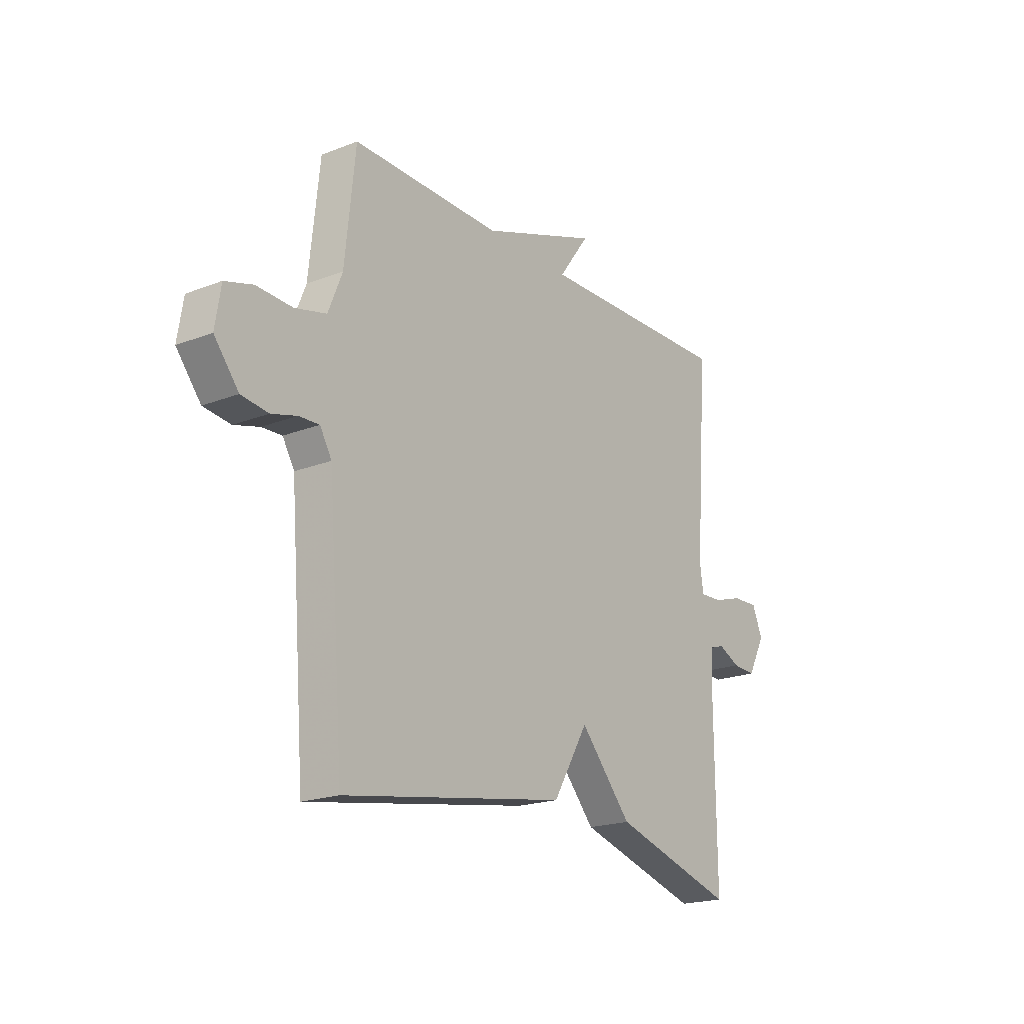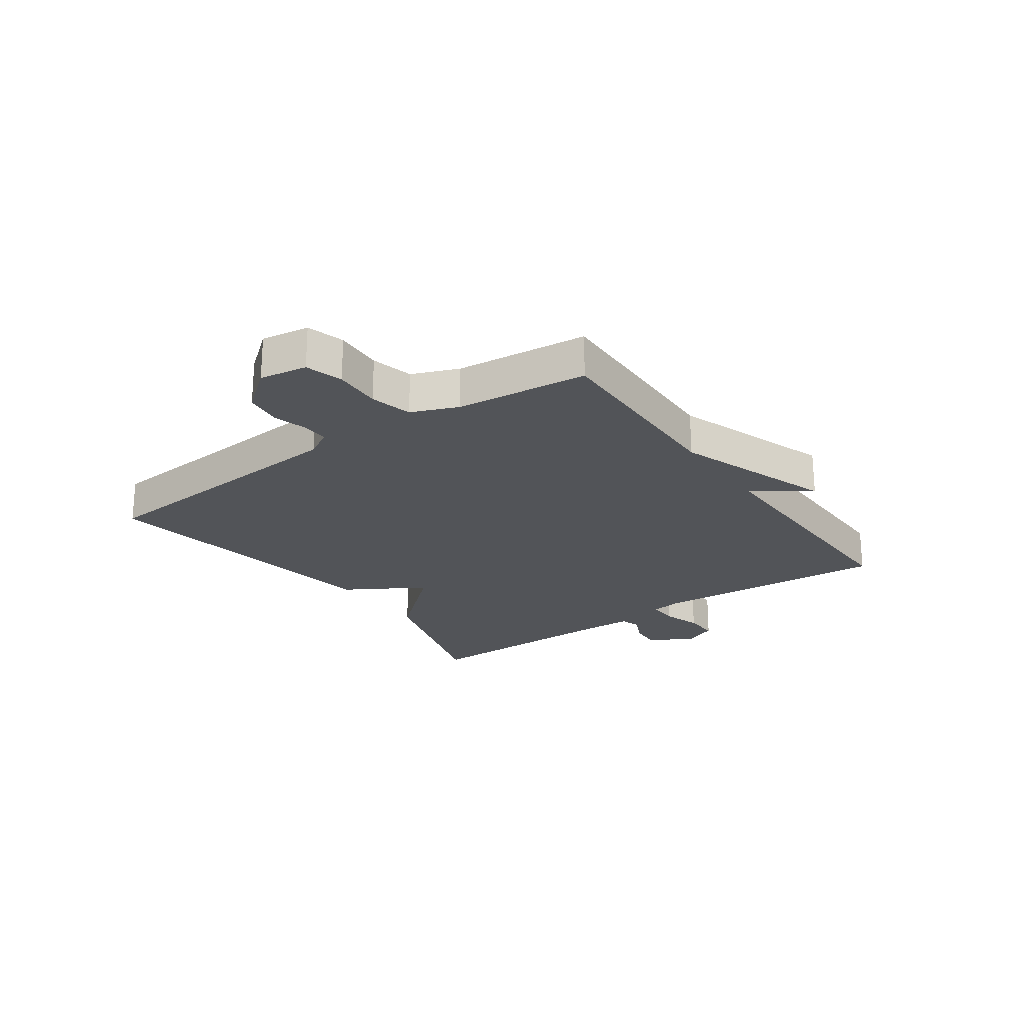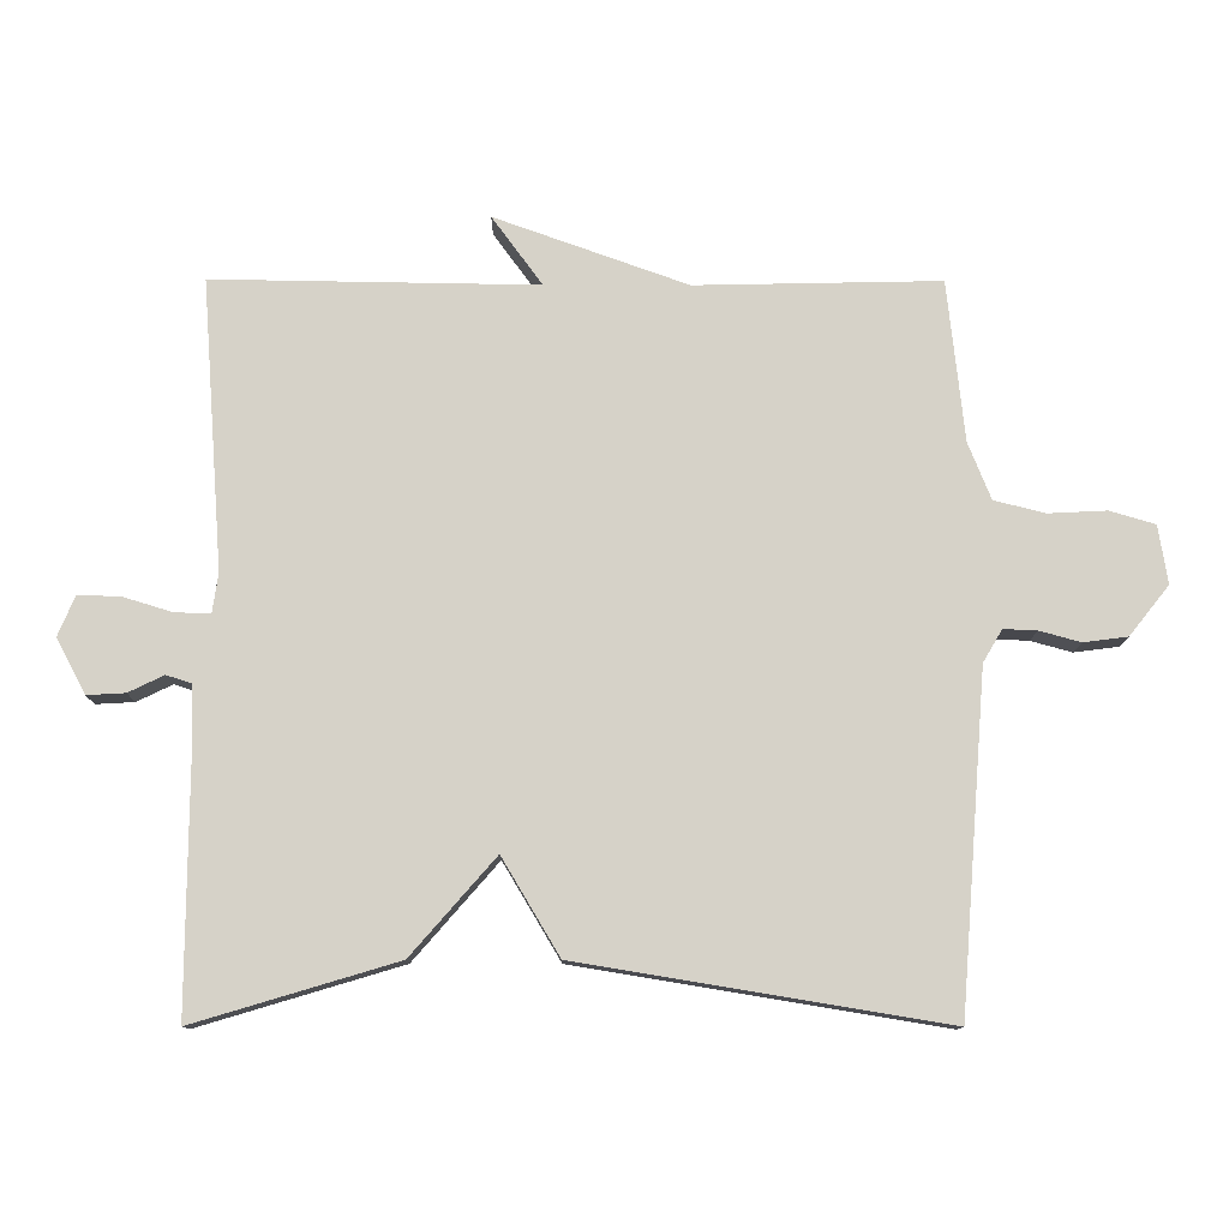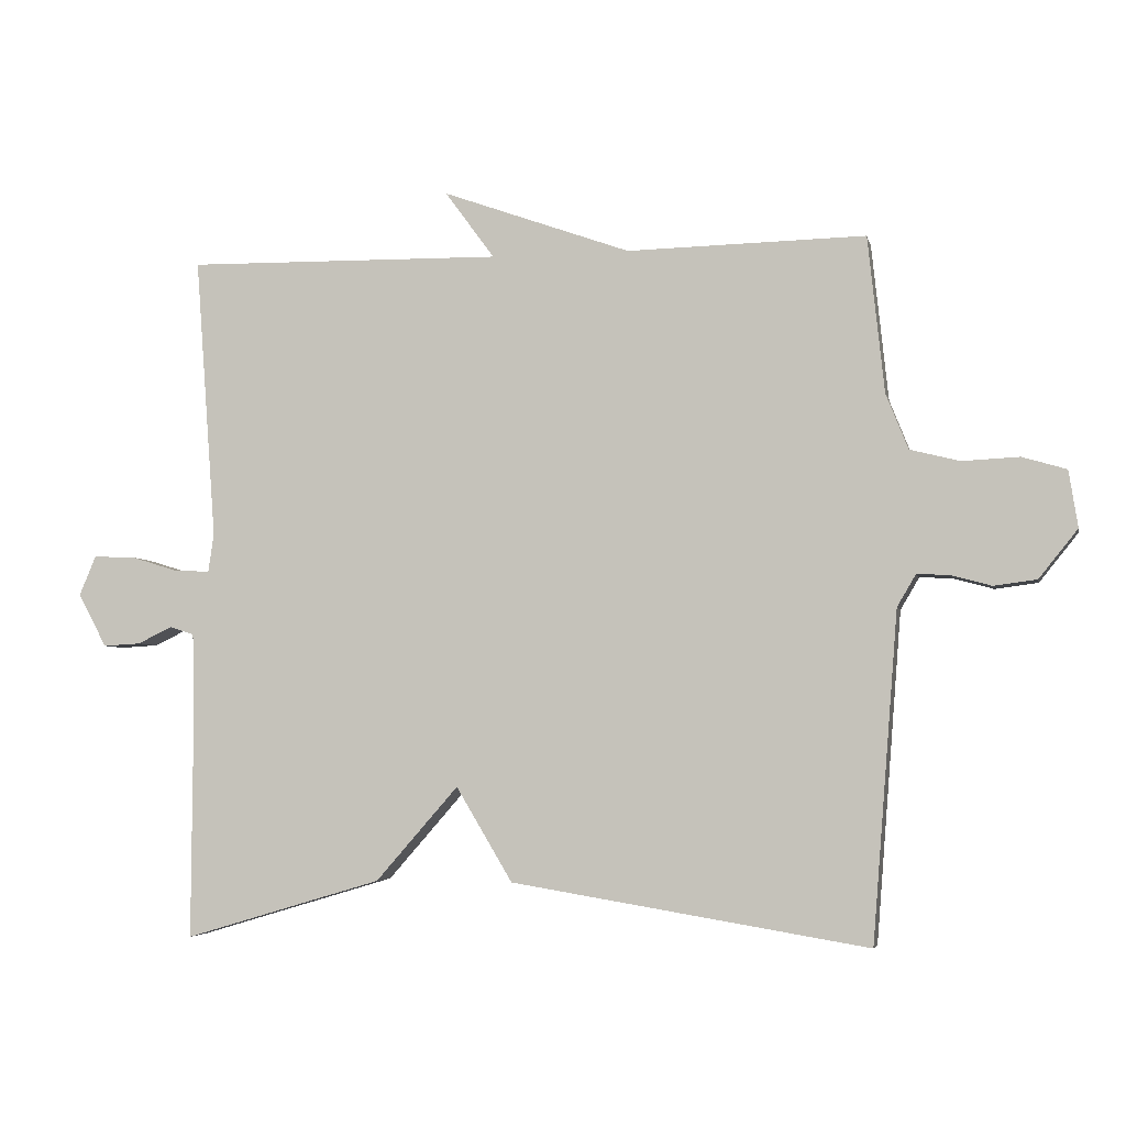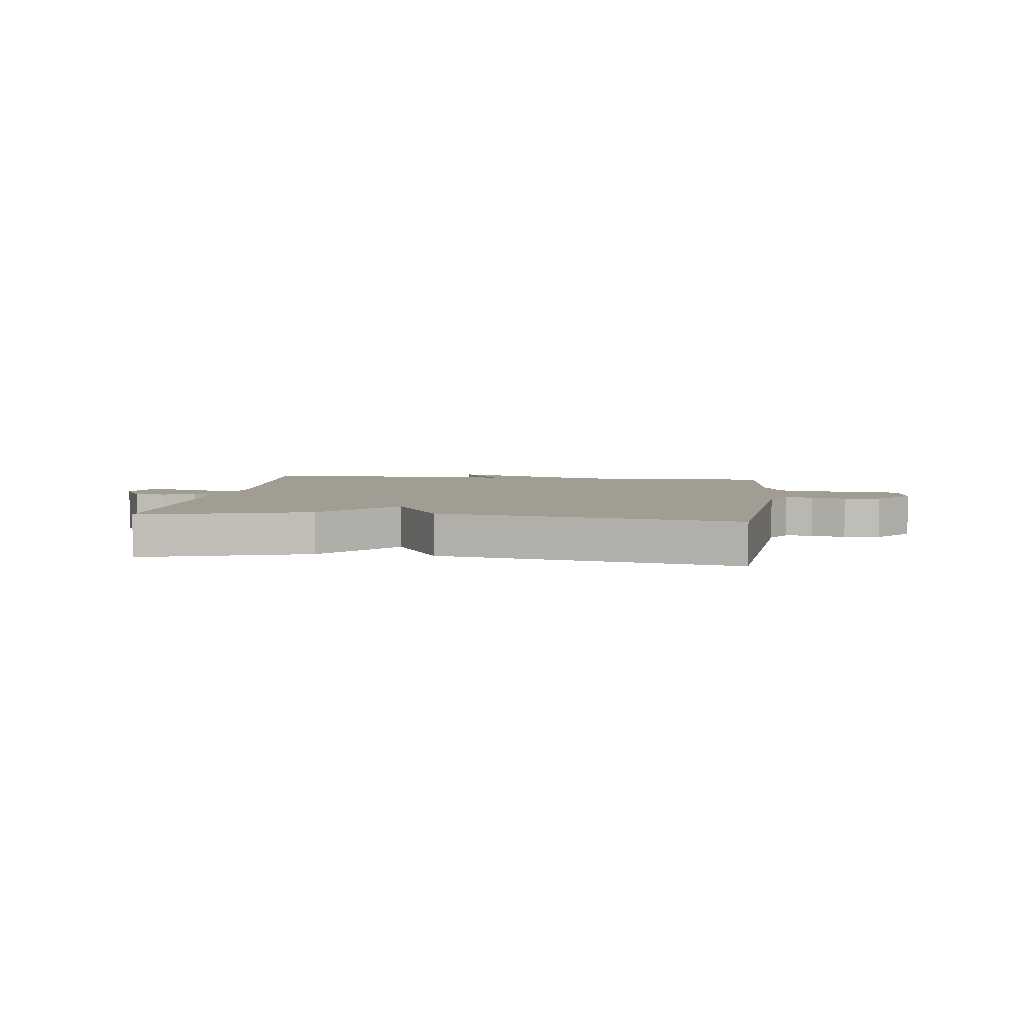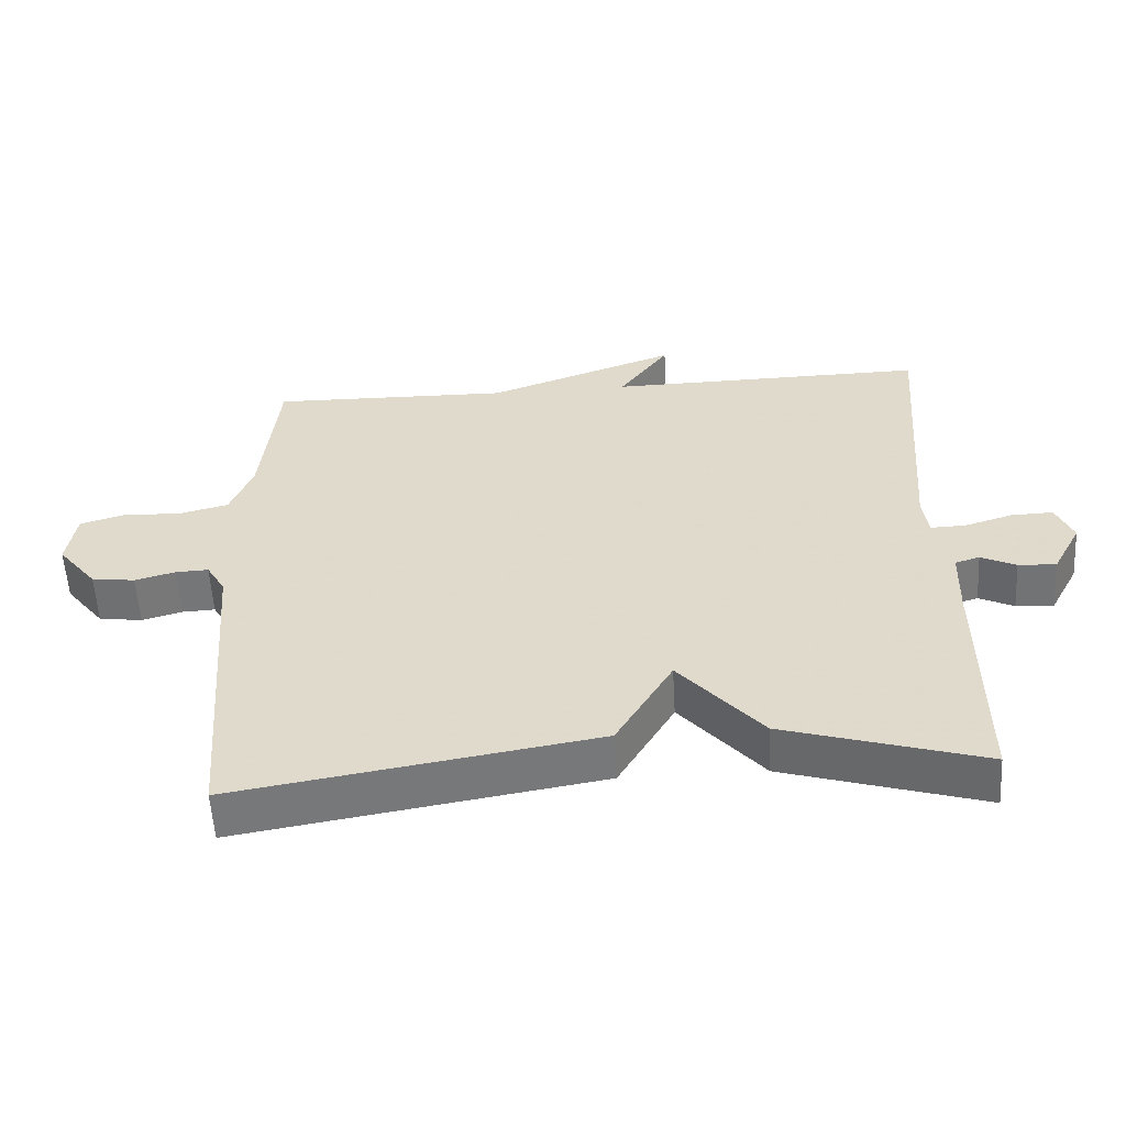
<metadata>
{"format":"obj","ext":"obj","renderer":"f3d","projection":"perspective","resolution":1024,"background":"white","views":[{"elev":-19.8,"azim":-54.2,"up":"+Z"},{"elev":-23.1,"azim":-54.8,"up":"+Y"},{"elev":-11.7,"azim":179.6,"up":"+Z"},{"elev":-4.3,"azim":-168.0,"up":"+Z"},{"elev":4.8,"azim":-172.3,"up":"+Y"},{"elev":-56.4,"azim":3.3,"up":"+Z"}]}
</metadata>
<code>
v 0.5 0.07 -0.5
v 0.215 0.07 -0.415
v 0.096 0.07 -0.279
v 0.015 0.07 -0.415
v -0.5 0.07 -0.5
v -0.537 0.07 -0.027
v -0.564 0.07 0.019
v -0.611 0.07 0.017
v -0.669 0.07 0.001
v -0.731 0.07 0.009
v -0.787 0.07 0.079
v -0.774 0.07 0.161
v -0.71 0.07 0.18
v -0.628 0.07 0.176
v -0.556 0.07 0.194
v -0.524 0.07 0.274
v -0.5 0.07 0.5
v -0.156 0.07 0.493
v 0.115 0.07 0.59
v 0.044 0.07 0.493
v 0.5 0.07 0.5
v 0.47 0.07 0.094
v 0.478 0.07 0.038
v 0.529 0.07 0.04
v 0.597 0.07 0.061
v 0.657 0.07 0.063
v 0.681 0.07 0.006
v 0.64 0.07 -0.071
v 0.586 0.07 -0.068
v 0.536 0.07 -0.044
v 0.501 0.07 -0.055
v 0.498 0.07 -0.159
v 0.5 0 -0.5
v 0.215 0 -0.415
v 0.096 0 -0.279
v 0.015 0 -0.415
v -0.5 0 -0.5
v -0.537 0 -0.027
v -0.564 0 0.019
v -0.611 0 0.017
v -0.669 0 0.001
v -0.731 0 0.009
v -0.787 0 0.079
v -0.774 0 0.161
v -0.71 0 0.18
v -0.628 0 0.176
v -0.556 0 0.194
v -0.524 0 0.274
v -0.5 0 0.5
v -0.156 0 0.493
v 0.115 0 0.59
v 0.044 0 0.493
v 0.5 0 0.5
v 0.47 0 0.094
v 0.478 0 0.038
v 0.529 0 0.04
v 0.597 0 0.061
v 0.657 0 0.063
v 0.681 0 0.006
v 0.64 0 -0.071
v 0.586 0 -0.068
v 0.536 0 -0.044
v 0.501 0 -0.055
v 0.498 0 -0.159
f 28 29 30
f 27 28 30
f 26 27 30
f 25 26 30
f 24 25 30
f 23 24 30 31
f 20 21 22
f 20 22 23
f 18 19 20
f 23 31 32
f 20 23 32
f 18 20 32
f 12 13 14
f 11 12 14
f 10 11 14
f 9 10 14
f 8 9 14
f 7 8 14 15
f 6 7 15 16
f 16 17 18
f 6 16 18
f 5 6 18
f 4 5 18
f 3 4 18
f 3 18 32
f 2 3 32
f 1 2 32
f 62 61 60
f 62 60 59
f 62 59 58
f 62 58 57
f 62 57 56
f 63 62 56 55
f 54 53 52
f 55 54 52
f 52 51 50
f 64 63 55
f 64 55 52
f 64 52 50
f 46 45 44
f 46 44 43
f 46 43 42
f 46 42 41
f 46 41 40
f 47 46 40 39
f 48 47 39 38
f 50 49 48
f 50 48 38
f 50 38 37
f 50 37 36
f 50 36 35
f 64 50 35
f 64 35 34
f 64 34 33
f 1 33 34 2
f 2 34 35 3
f 3 35 36 4
f 4 36 37 5
f 5 37 38 6
f 6 38 39 7
f 7 39 40 8
f 8 40 41 9
f 9 41 42 10
f 10 42 43 11
f 11 43 44 12
f 12 44 45 13
f 13 45 46 14
f 14 46 47 15
f 15 47 48 16
f 16 48 49 17
f 17 49 50 18
f 18 50 51 19
f 19 51 52 20
f 20 52 53 21
f 21 53 54 22
f 22 54 55 23
f 23 55 56 24
f 24 56 57 25
f 25 57 58 26
f 26 58 59 27
f 27 59 60 28
f 28 60 61 29
f 29 61 62 30
f 30 62 63 31
f 31 63 64 32
f 32 64 33 1

</code>
